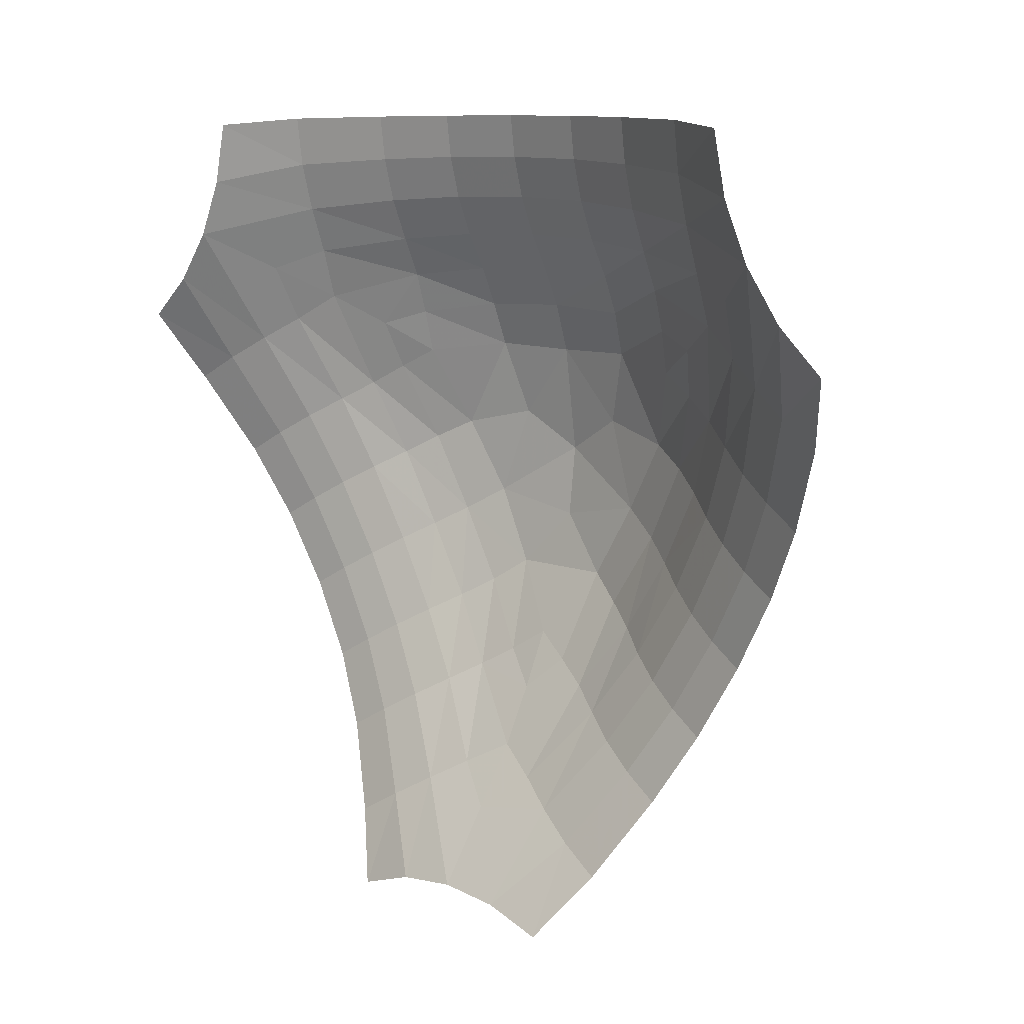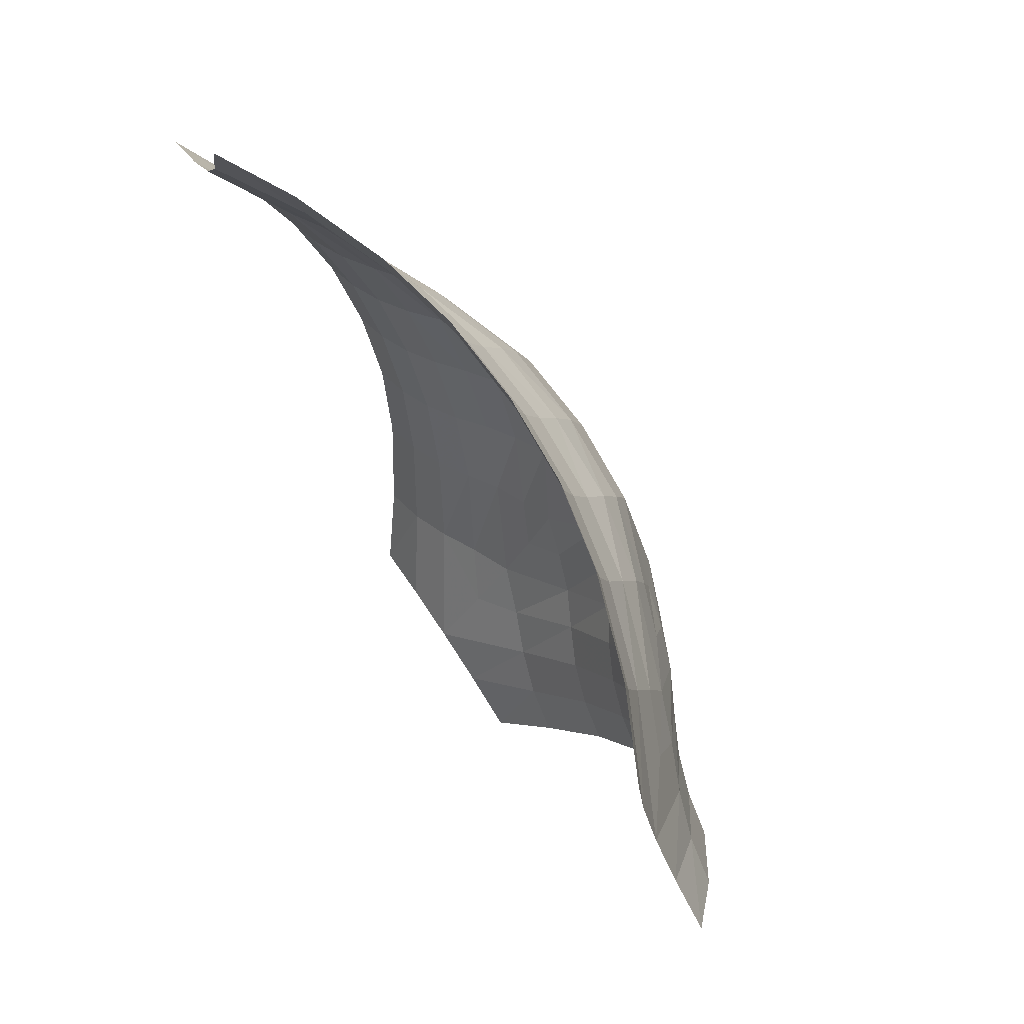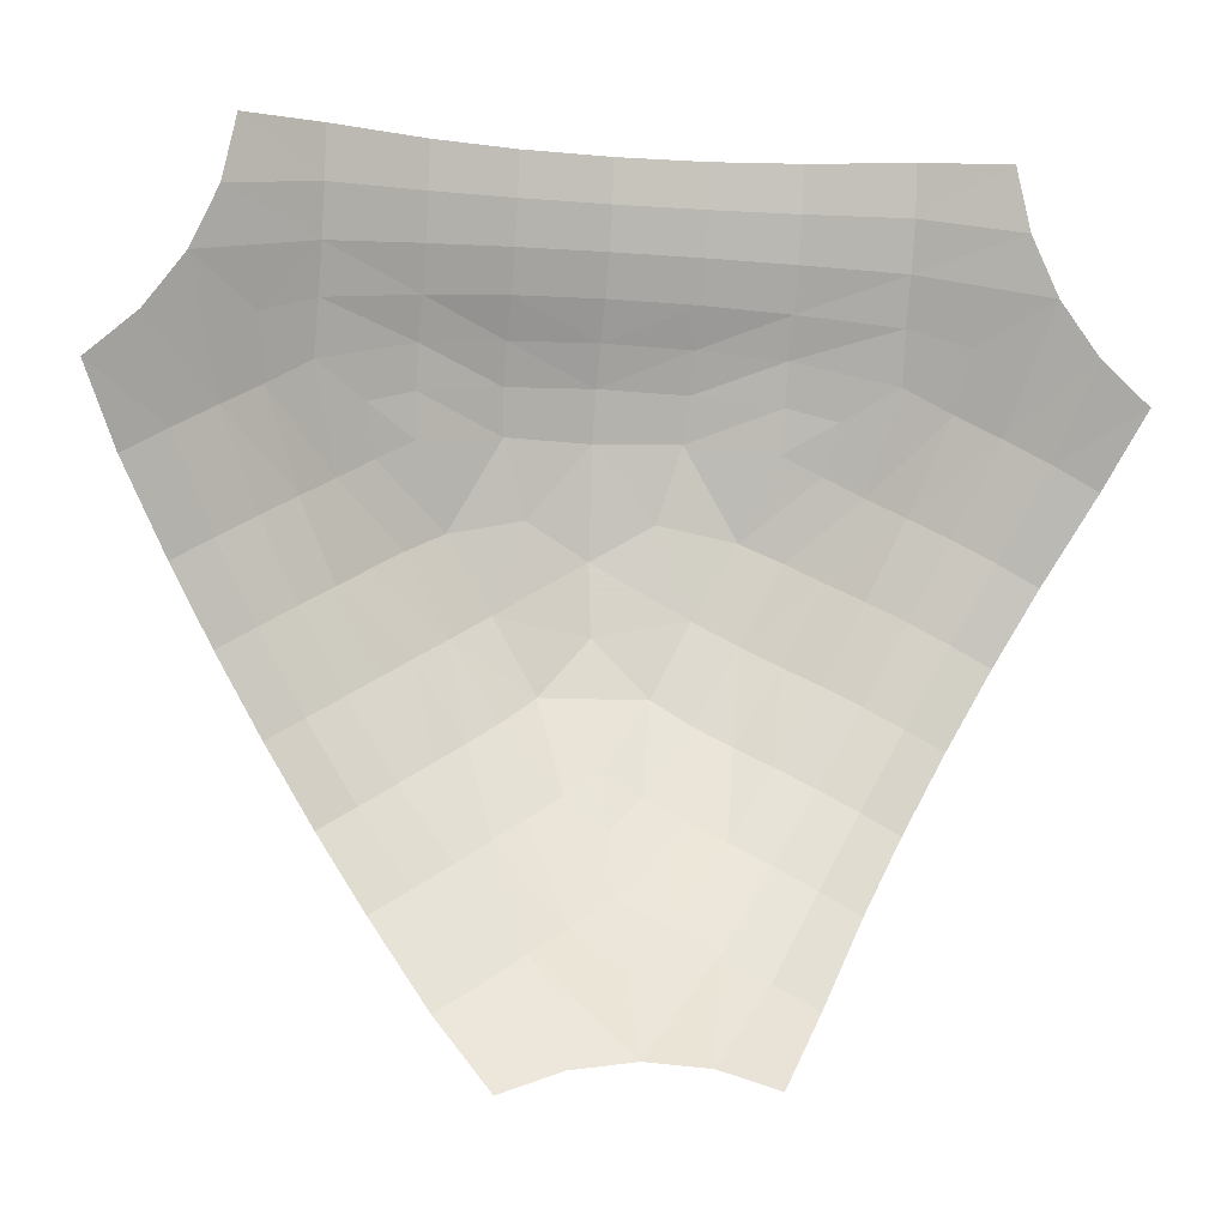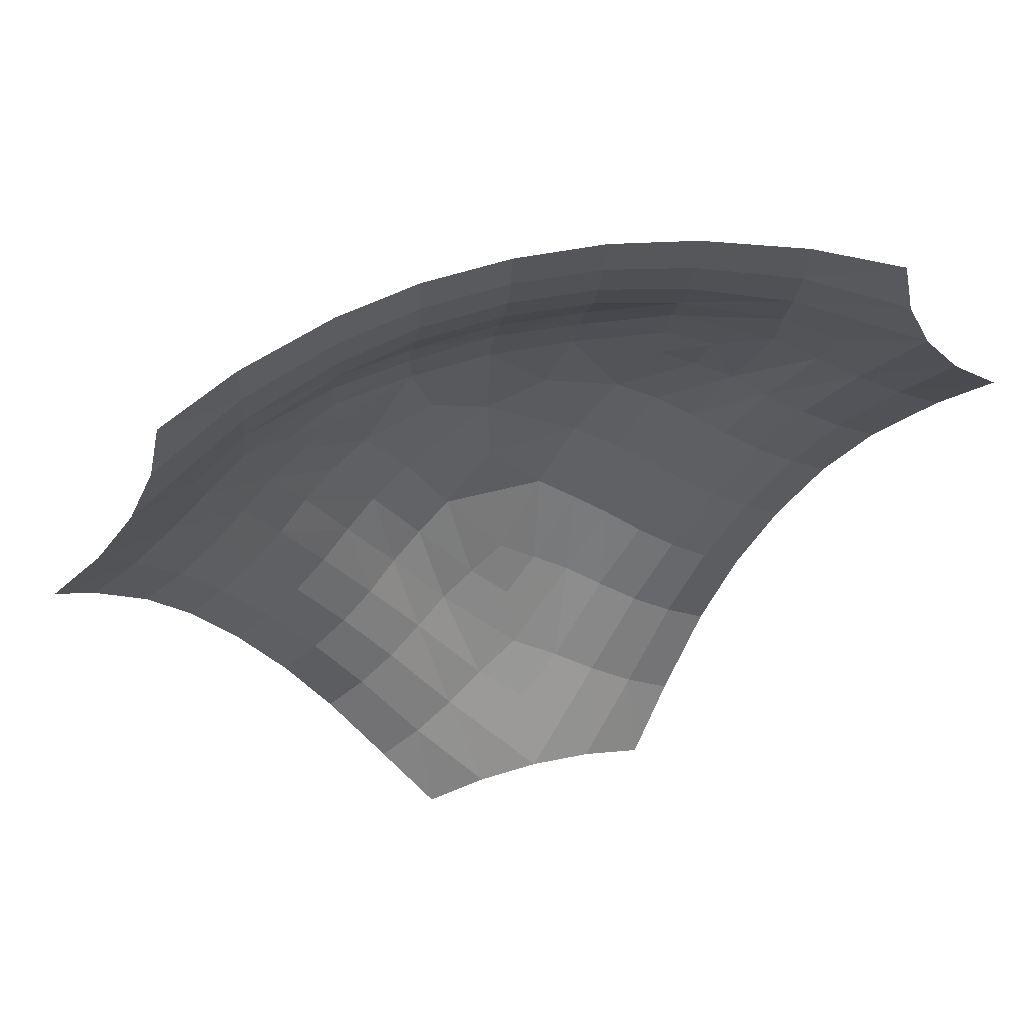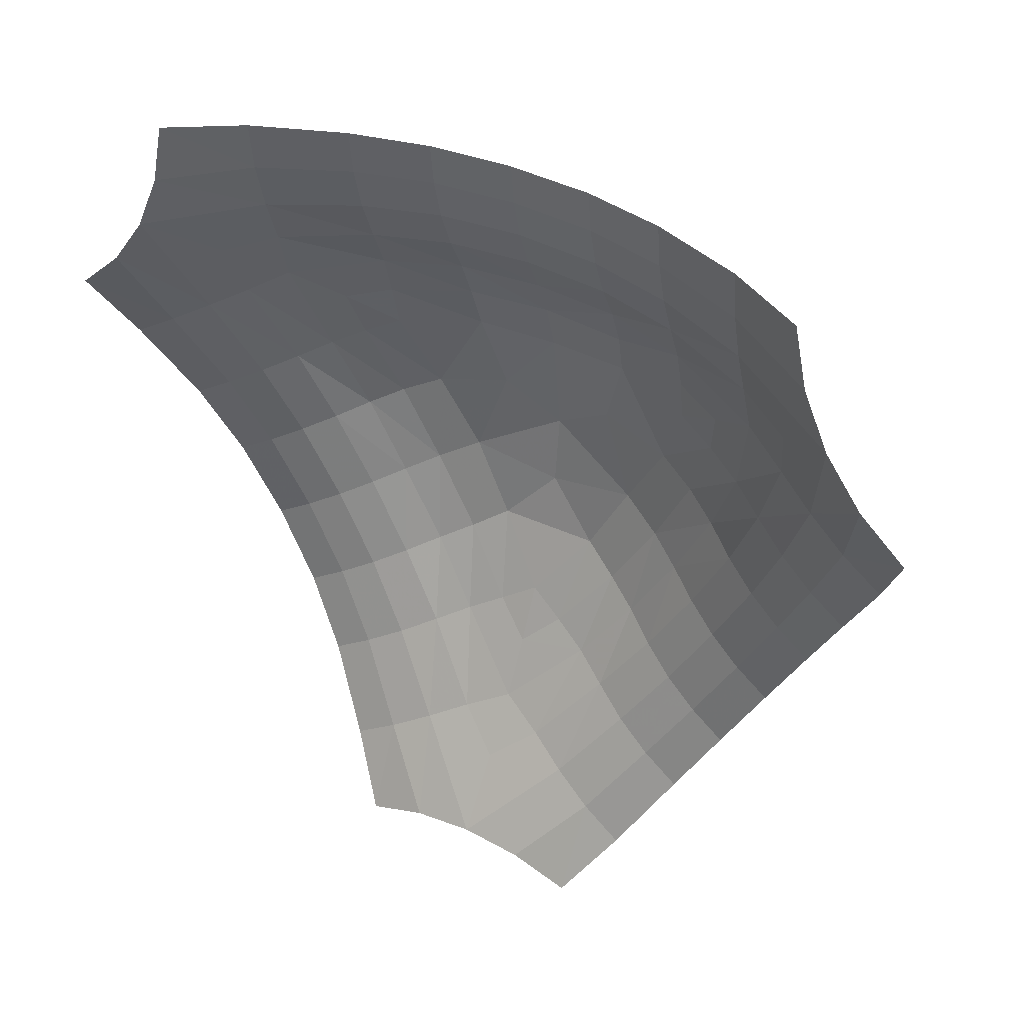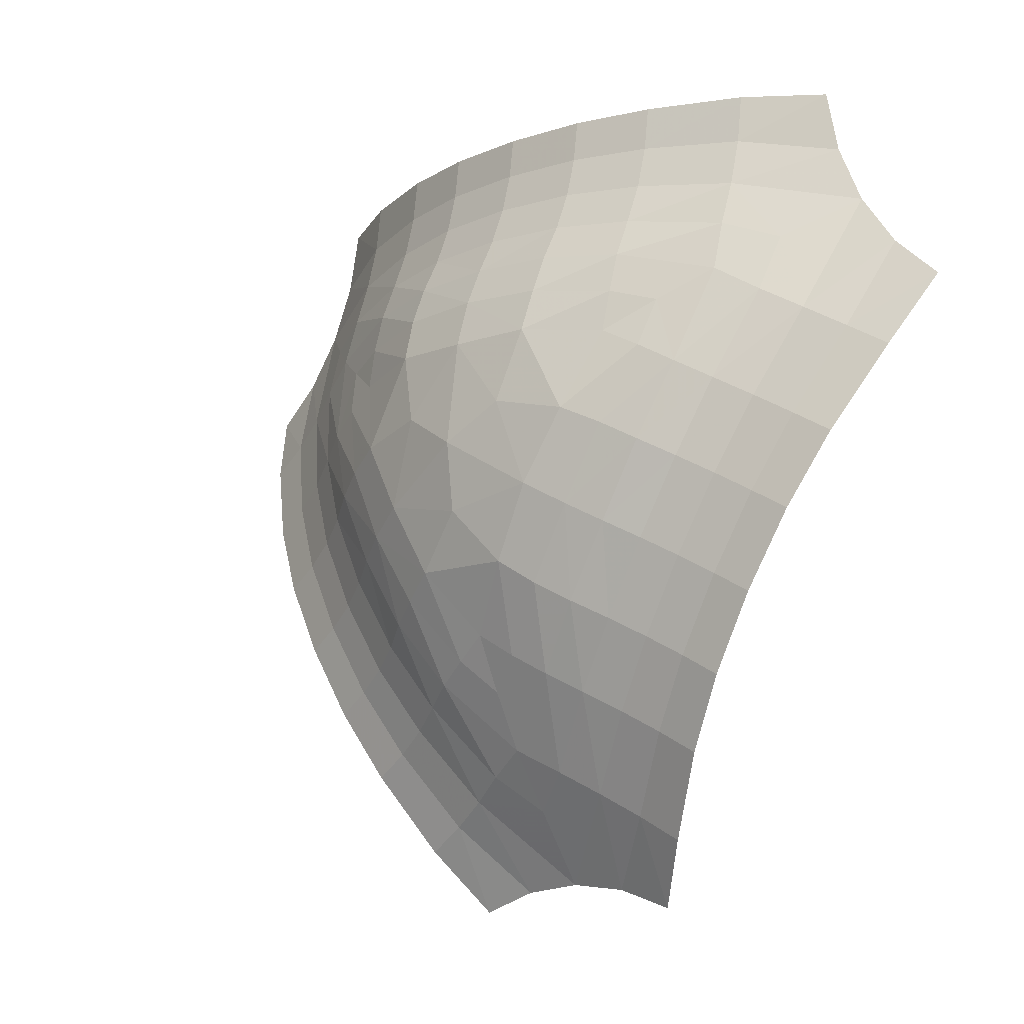
<metadata>
{"format":"obj","ext":"obj","renderer":"f3d","projection":"perspective","resolution":1024,"background":"white","views":[{"elev":9.8,"azim":44.0,"up":"+Z"},{"elev":75.7,"azim":56.7,"up":"+Z"},{"elev":-6.9,"azim":-13.4,"up":"+Z"},{"elev":55.9,"azim":-15.3,"up":"+Z"},{"elev":37.3,"azim":31.3,"up":"+Z"},{"elev":-11.3,"azim":-137.2,"up":"+Z"}]}
</metadata>
<code>
g Mb_Triple_Y
v 0 0.07883 -0.3002
v 0 -0.007774 -0.4766
v -0.09777 -0.1472 -0.6947
v -0.1913 -0.1472 -0.7251
v 0 0.1551 -0
v -0.3381 -0.03469 -0.499
v -0.2779 -0.02554 -0.4643
v -0.2193 -0.007397 -0.4305
v -0.1632 0.01943 -0.3981
v -0.1106 0.04631 -0.3677
v -0.05577 0.0646 -0.3357
v -0.2614 -0.0876 -0.6249
v -0.1953 -0.07754 -0.5867
v -0.1308 -0.05761 -0.5495
v -0.06921 -0.03219 -0.5139
v -0.08038 0.1222 -0.1963
v -0.136 0.1006 -0.234
v -0.1876 0.07492 -0.2644
v -0.2376 0.04371 -0.2932
v -0.2908 0.01824 -0.3239
v -0.3465 0.001018 -0.3561
v -0.4036 -0.007668 -0.3891
v 0 0.1424 -0.1089
v -1e-06 -0.1472 -0.6845
v -0 0.03882 -0.3875
v 0.09777 -0.1472 -0.6947
v 0.1913 -0.1472 -0.7251
v 0.3381 -0.03469 -0.499
v 0.2779 -0.02554 -0.4643
v 0.2193 -0.007397 -0.4305
v 0.1632 0.01943 -0.3981
v 0.1106 0.04631 -0.3677
v 0.05577 0.0646 -0.3357
v 0.2614 -0.0876 -0.6249
v 0.1953 -0.07754 -0.5867
v 0.1308 -0.05761 -0.5495
v 0.06921 -0.03219 -0.5139
v 0.4155 0.009607 -0.2399
v 0.3085 0.05156 -0.1781
v 0.2077 0.1091 -0.1199
v 0.143 0.1327 -0.08258
v 0.08038 0.1222 -0.1963
v 0.136 0.1006 -0.234
v 0.1876 0.07492 -0.2644
v 0.2376 0.04371 -0.2932
v 0.2908 0.01824 -0.3239
v 0.3465 0.001018 -0.3561
v 0.4036 -0.007668 -0.3891
v 0 -0.06935 -0.5704
v -0.5928 -0.1472 0.3422
v -0.4127 -0.007774 0.2383
v -0.3355 0.03882 0.1937
v -0.5528 -0.1472 0.432
v -0.5323 -0.1472 0.5282
v -0.2632 -0.03469 0.5423
v -0.2632 -0.02554 0.4728
v -0.2632 -0.007397 0.4051
v -0.2632 0.01943 0.3404
v -0.2632 0.04631 0.2797
v -0.2628 0.0646 0.2161
v -0.4105 -0.0876 0.5388
v -0.4105 -0.07754 0.4625
v -0.4105 -0.05761 0.3881
v -0.4105 -0.03219 0.3169
v -0 0.001071 0.5446
v -0 0.009607 0.4798
v -0 0.05156 0.3562
v -0 0.1327 0.1652
v -0.1298 0.1222 0.1678
v -0.1346 0.1006 0.2348
v -0.1351 0.07492 0.2947
v -0.1351 0.04371 0.3523
v -0.1351 0.01824 0.4138
v -0.1351 0.001018 0.4781
v -0.1351 -0.007668 0.5441
v -0.494 -0.06935 0.2852
v -0.09431 0.1424 0.05445
v -0.26 0.07883 0.1501
v -0.6506 -0.1472 0.2627
v -0.7236 -0.1472 0.1969
v -0.6012 -0.03469 -0.04326
v -0.541 -0.02554 -0.00851
v -0.4824 -0.007397 0.02534
v -0.4263 0.01943 0.05772
v -0.3738 0.04631 0.08807
v -0.3186 0.0646 0.1195
v -0.6719 -0.0876 0.08607
v -0.6058 -0.07754 0.1243
v -0.5413 -0.05761 0.1615
v -0.4797 -0.03219 0.197
v -0.4717 0.001071 -0.2723
v -0.4155 0.009607 -0.2399
v -0.3608 0.02653 -0.2083
v -0.3085 0.05156 -0.1781
v -0.2594 0.08136 -0.1498
v -0.2077 0.1091 -0.1199
v -0.143 0.1327 -0.08258
v -0.2102 0.1222 0.02855
v -0.2707 0.1006 -0.000813
v -0.3228 0.07492 -0.03031
v -0.3727 0.04371 -0.05913
v -0.4259 0.01824 -0.08987
v -0.4816 0.001018 -0.122
v -0.5388 -0.007668 -0.155
v 0.6506 -0.1472 0.2627
v 0.7236 -0.1472 0.1969
v 0.6012 -0.03469 -0.04326
v 0.541 -0.02554 -0.00851
v 0.4824 -0.007397 0.02534
v 0.4263 0.01943 0.05772
v 0.3738 0.04631 0.08807
v 0.3186 0.0646 0.1195
v 0.6719 -0.0876 0.08607
v 0.6058 -0.07754 0.1243
v 0.5413 -0.05761 0.1615
v 0.4797 -0.03219 0.197
v 0.4717 0.001071 -0.2723
v 0.3608 0.02653 -0.2083
v 0.2594 0.08136 -0.1498
v 0.2102 0.1222 0.02855
v 0.2707 0.1006 -0.000813
v 0.3228 0.07492 -0.03032
v 0.3727 0.04371 -0.05913
v 0.4259 0.01824 -0.08987
v 0.4816 0.001018 -0.122
v 0.5388 -0.007668 -0.155
v 0.494 -0.06935 0.2852
v 0.5928 -0.1472 0.3422
v 0.26 0.07883 0.1501
v 0.4127 -0.007774 0.2383
v 0.3355 0.03882 0.1937
v 0.5528 -0.1472 0.432
v 0.5323 -0.1472 0.5282
v 0.2632 -0.03469 0.5423
v 0.2632 -0.02554 0.4728
v 0.2632 -0.007397 0.4051
v 0.2632 0.01943 0.3404
v 0.2632 0.04631 0.2797
v 0.2628 0.0646 0.2161
v 0.4105 -0.0876 0.5388
v 0.4105 -0.07754 0.4625
v 0.4105 -0.05761 0.3881
v 0.4105 -0.03219 0.3169
v -0 0.02653 0.4166
v -0 0.08136 0.2996
v -0 0.1091 0.2398
v 0.1298 0.1222 0.1678
v 0.1346 0.1006 0.2348
v 0.1351 0.07492 0.2947
v 0.1351 0.04371 0.3523
v 0.1351 0.01824 0.4138
v 0.1351 0.001018 0.4781
v 0.1351 -0.007668 0.5441
v 0.09431 0.1424 0.05445
f 23 41 5
f 49 2 15
f 14 3 24
f 13 4 3
f 9 14 15
f 10 15 2
f 7 12 13
f 8 13 14
f 16 96 17
f 96 18 17
f 95 19 18
f 94 20 19
f 93 21 20
f 92 22 21
f 21 6 7
f 20 7 8
f 9 20 8
f 18 9 10
f 17 10 11
f 16 11 1
f 14 49 15
f 10 25 11
f 77 68 69
f 26 36 24
f 27 35 26
f 31 36 30
f 32 37 31
f 29 34 28
f 30 35 29
f 42 40 41
f 44 40 43
f 45 119 44
f 45 118 39
f 47 118 46
f 47 117 38
f 28 47 29
f 29 46 30
f 31 46 45
f 31 44 32
f 32 43 33
f 33 42 1
f 49 36 37
f 25 32 33
f 76 51 64
f 154 68 5
f 63 53 50
f 62 54 53
f 58 63 64
f 59 64 51
f 56 61 62
f 56 63 57
f 69 98 77
f 69 146 70
f 146 71 70
f 145 72 71
f 67 73 72
f 144 74 73
f 66 75 74
f 56 75 55
f 57 74 56
f 58 73 57
f 71 58 59
f 70 59 60
f 69 60 78
f 63 76 64
f 59 52 60
f 79 89 50
f 80 88 79
f 84 89 83
f 85 90 84
f 82 87 81
f 83 88 82
f 147 120 129
f 98 96 97
f 100 96 99
f 101 95 100
f 101 93 94
f 103 93 102
f 104 92 103
f 81 103 82
f 82 102 83
f 84 102 101
f 84 100 85
f 85 99 86
f 86 98 78
f 76 89 90
f 52 85 86
f 77 97 5
f 78 52 86
f 127 130 116
f 129 131 139
f 115 105 128
f 114 106 105
f 110 115 116
f 111 116 130
f 108 113 114
f 108 115 109
f 120 40 121
f 40 122 121
f 119 123 122
f 39 124 123
f 124 38 125
f 38 126 125
f 125 107 108
f 109 125 108
f 110 124 109
f 122 110 111
f 121 111 112
f 120 112 129
f 115 127 116
f 111 131 112
f 154 41 120
f 132 142 128
f 133 141 132
f 137 142 136
f 138 143 137
f 135 140 134
f 136 141 135
f 42 16 1
f 147 146 68
f 149 146 148
f 150 145 149
f 151 67 150
f 152 144 151
f 153 66 152
f 134 152 135
f 135 151 136
f 137 151 150
f 137 149 138
f 138 148 139
f 139 147 129
f 127 142 143
f 131 138 139
f 1 25 33
f 23 97 16
f 23 42 41
f 49 37 2
f 14 13 3
f 13 12 4
f 9 8 14
f 10 9 15
f 7 6 12
f 8 7 13
f 16 97 96
f 96 95 18
f 95 94 19
f 94 93 20
f 93 92 21
f 92 91 22
f 21 22 6
f 20 21 7
f 9 19 20
f 18 19 9
f 17 18 10
f 16 17 11
f 14 24 49
f 10 2 25
f 77 5 68
f 26 35 36
f 27 34 35
f 31 37 36
f 32 2 37
f 29 35 34
f 30 36 35
f 42 43 40
f 44 119 40
f 45 39 119
f 45 46 118
f 47 38 118
f 47 48 117
f 28 48 47
f 29 47 46
f 31 30 46
f 31 45 44
f 32 44 43
f 33 43 42
f 49 24 36
f 25 2 32
f 76 90 51
f 154 147 68
f 63 62 53
f 62 61 54
f 58 57 63
f 59 58 64
f 56 55 61
f 56 62 63
f 69 78 98
f 69 68 146
f 146 145 71
f 145 67 72
f 67 144 73
f 144 66 74
f 66 65 75
f 56 74 75
f 57 73 74
f 58 72 73
f 71 72 58
f 70 71 59
f 69 70 60
f 63 50 76
f 59 51 52
f 79 88 89
f 80 87 88
f 84 90 89
f 85 51 90
f 82 88 87
f 83 89 88
f 147 154 120
f 98 99 96
f 100 95 96
f 101 94 95
f 101 102 93
f 103 92 93
f 104 91 92
f 81 104 103
f 82 103 102
f 84 83 102
f 84 101 100
f 85 100 99
f 86 99 98
f 76 50 89
f 52 51 85
f 77 98 97
f 78 60 52
f 127 143 130
f 129 112 131
f 115 114 105
f 114 113 106
f 110 109 115
f 111 110 116
f 108 107 113
f 108 114 115
f 120 41 40
f 40 119 122
f 119 39 123
f 39 118 124
f 124 118 38
f 38 117 126
f 125 126 107
f 109 124 125
f 110 123 124
f 122 123 110
f 121 122 111
f 120 121 112
f 115 128 127
f 111 130 131
f 154 5 41
f 132 141 142
f 133 140 141
f 137 143 142
f 138 130 143
f 135 141 140
f 136 142 141
f 42 23 16
f 147 148 146
f 149 145 146
f 150 67 145
f 151 144 67
f 152 66 144
f 153 65 66
f 134 153 152
f 135 152 151
f 137 136 151
f 137 150 149
f 138 149 148
f 139 148 147
f 127 128 142
f 131 130 138
f 1 11 25
f 23 5 97

</code>
